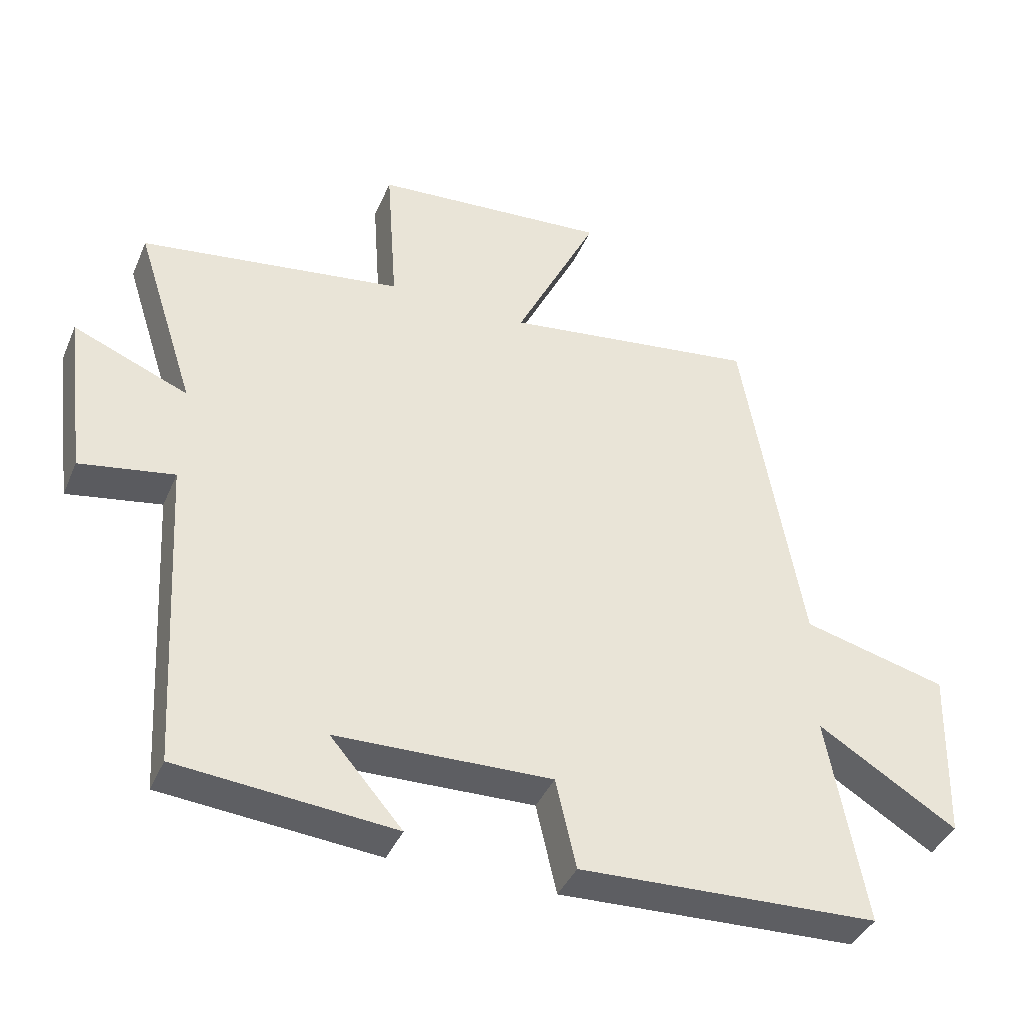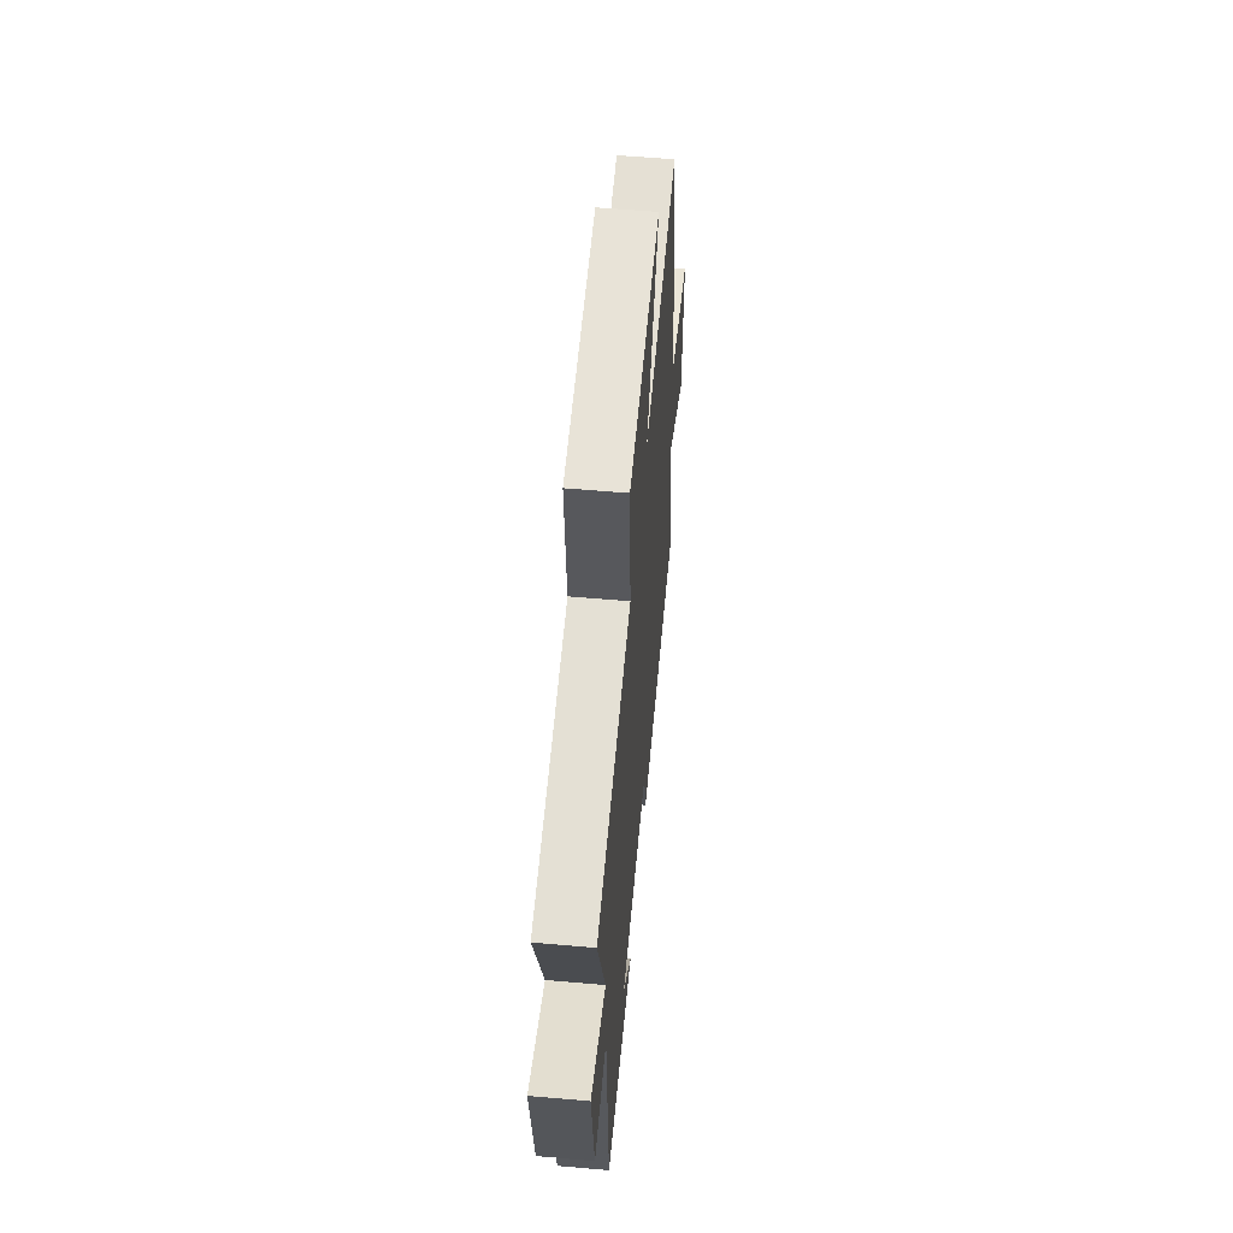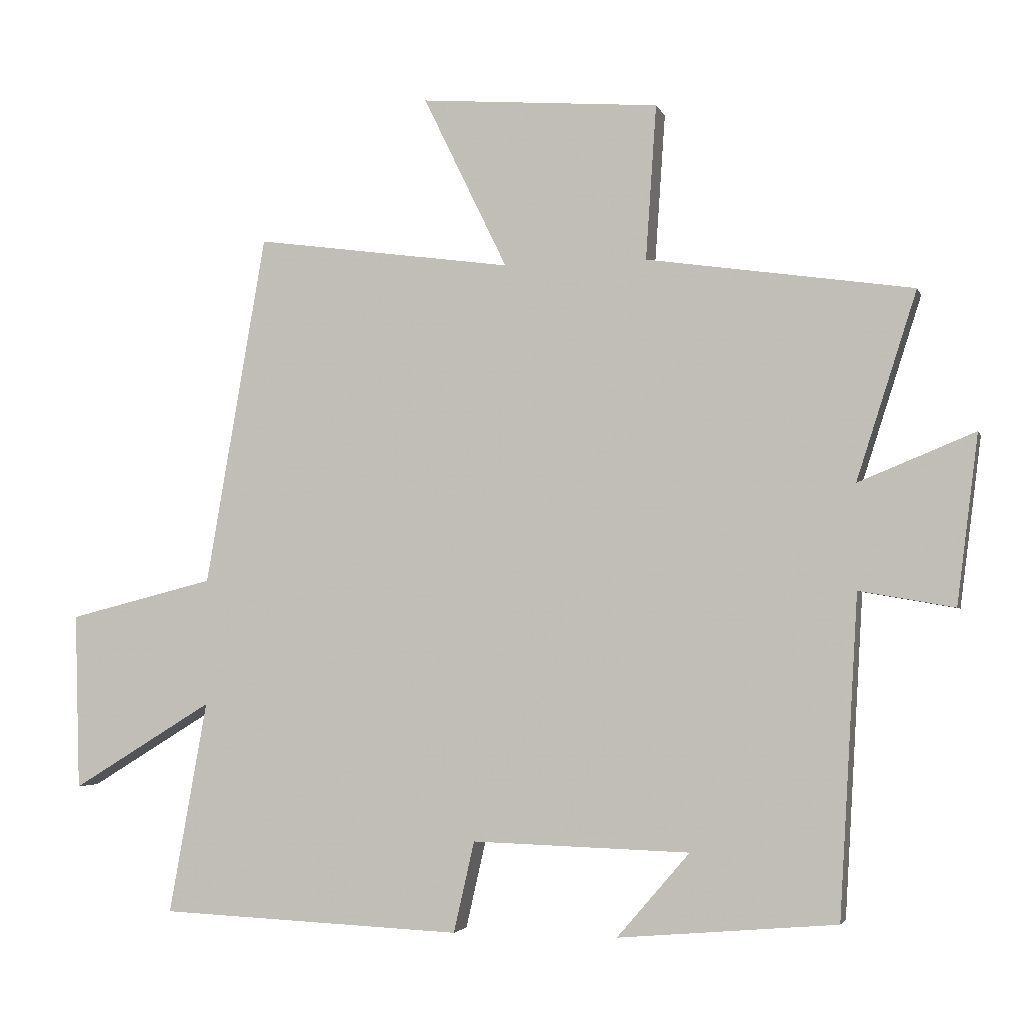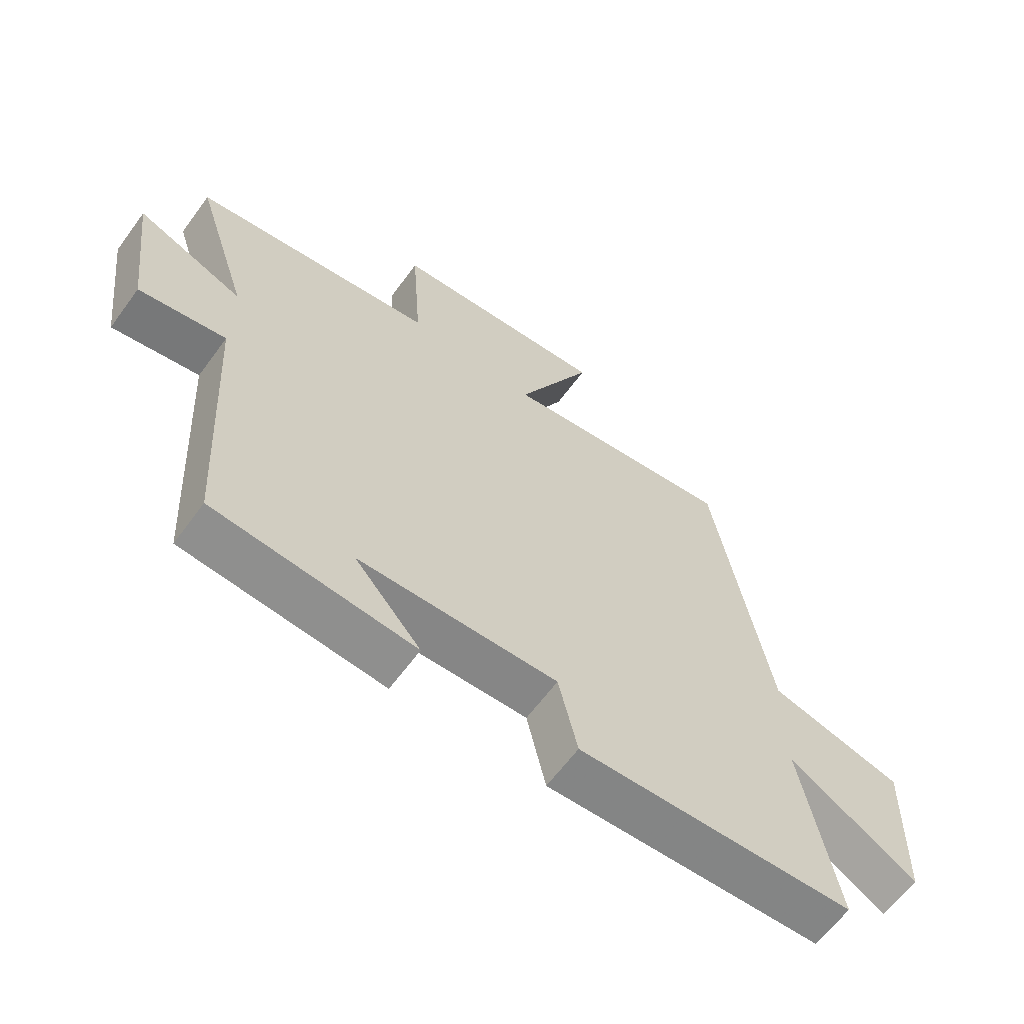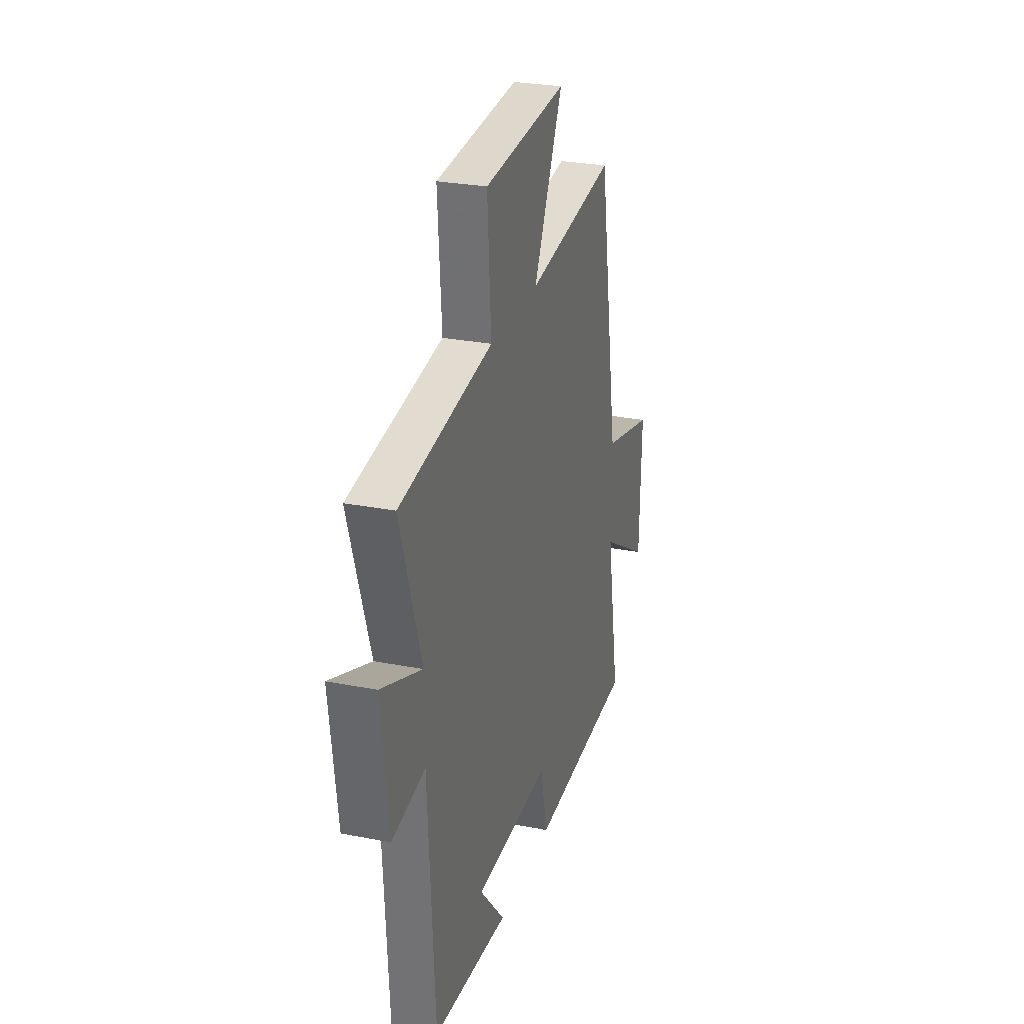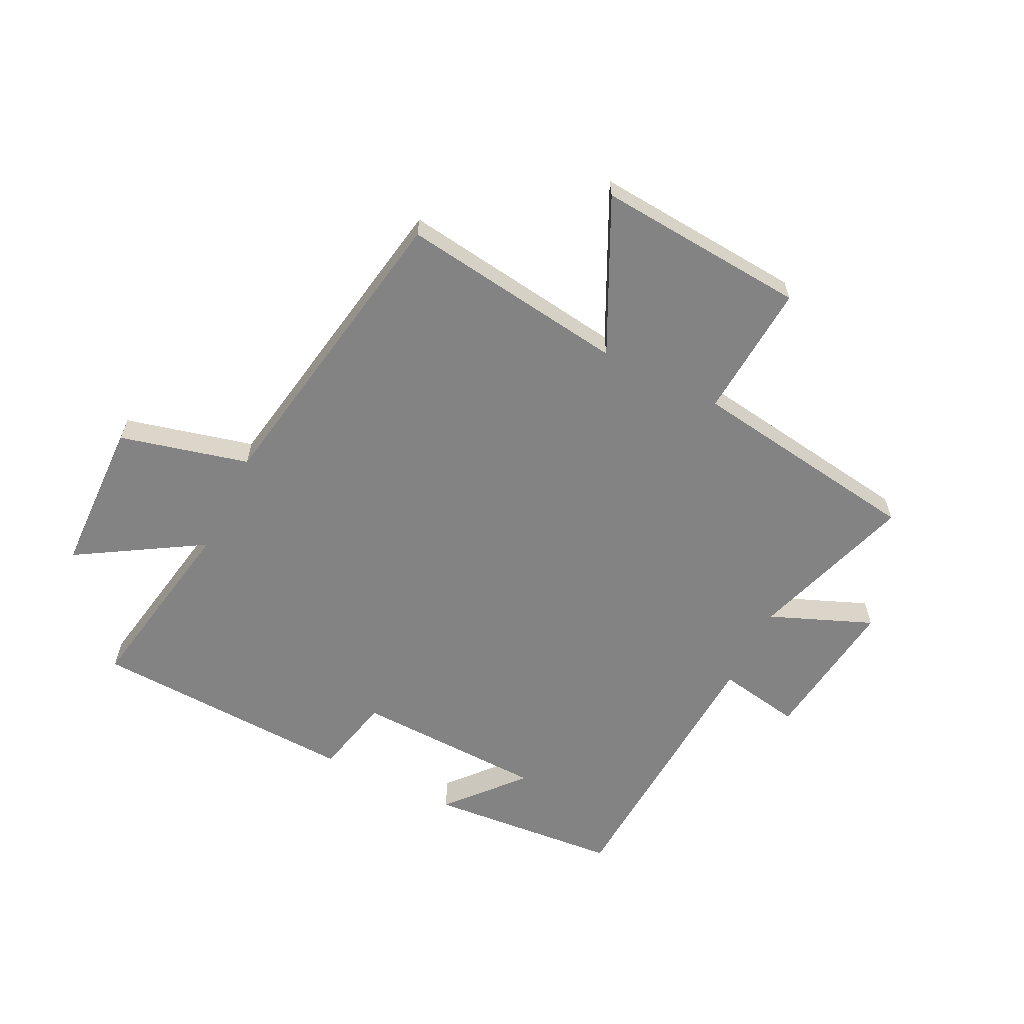
<metadata>
{"format":"obj","ext":"obj","renderer":"f3d","projection":"perspective","resolution":1024,"background":"white","views":[{"elev":-40.2,"azim":158.1,"up":"+Z"},{"elev":57.4,"azim":95.2,"up":"+Z"},{"elev":-3.4,"azim":14.4,"up":"+Z"},{"elev":-62.9,"azim":143.8,"up":"+Z"},{"elev":27.5,"azim":106.7,"up":"+Z"},{"elev":-61.2,"azim":-26.4,"up":"+Y"}]}
</metadata>
<code>
v -0.557 0.07 -0.48
v -0.5 0.07 -0.162
v -0.711 0.07 -0.291
v -0.719 0.07 -0.027
v -0.5 0.07 0.028
v -0.41 0.07 0.553
v -0.024 0.07 0.5
v -0.15 0.07 0.759
v 0.208 0.07 0.731
v 0.192 0.07 0.5
v 0.59 0.07 0.442
v 0.5 0.07 0.162
v 0.674 0.07 0.233
v 0.642 0.07 -0.019
v 0.5 0.07 0.006
v 0.472 0.07 -0.472
v 0.145 0.07 -0.5
v 0.254 0.07 -0.374
v -0.072 0.07 -0.364
v -0.103 0.07 -0.5
v -0.557 0 -0.48
v -0.5 0 -0.162
v -0.711 0 -0.291
v -0.719 0 -0.027
v -0.5 0 0.028
v -0.41 0 0.553
v -0.024 0 0.5
v -0.15 0 0.759
v 0.208 0 0.731
v 0.192 0 0.5
v 0.59 0 0.442
v 0.5 0 0.162
v 0.674 0 0.233
v 0.642 0 -0.019
v 0.5 0 0.006
v 0.472 0 -0.472
v 0.145 0 -0.5
v 0.254 0 -0.374
v -0.072 0 -0.364
v -0.103 0 -0.5
f 19 20 1 2
f 18 19 2
f 16 17 18
f 15 16 18
f 15 18 2
f 12 13 14 15
f 12 15 2
f 10 11 12 2
f 7 8 9 10
f 7 10 2 3
f 5 6 7
f 5 7 3
f 3 4 5
f 22 21 40 39
f 22 39 38
f 38 37 36
f 38 36 35
f 22 38 35
f 35 34 33 32
f 22 35 32
f 22 32 31 30
f 30 29 28 27
f 23 22 30 27
f 27 26 25
f 23 27 25
f 25 24 23
f 1 21 22 2
f 2 22 23 3
f 3 23 24 4
f 4 24 25 5
f 5 25 26 6
f 6 26 27 7
f 7 27 28 8
f 8 28 29 9
f 9 29 30 10
f 10 30 31 11
f 11 31 32 12
f 12 32 33 13
f 13 33 34 14
f 14 34 35 15
f 15 35 36 16
f 16 36 37 17
f 17 37 38 18
f 18 38 39 19
f 19 39 40 20
f 20 40 21 1

</code>
